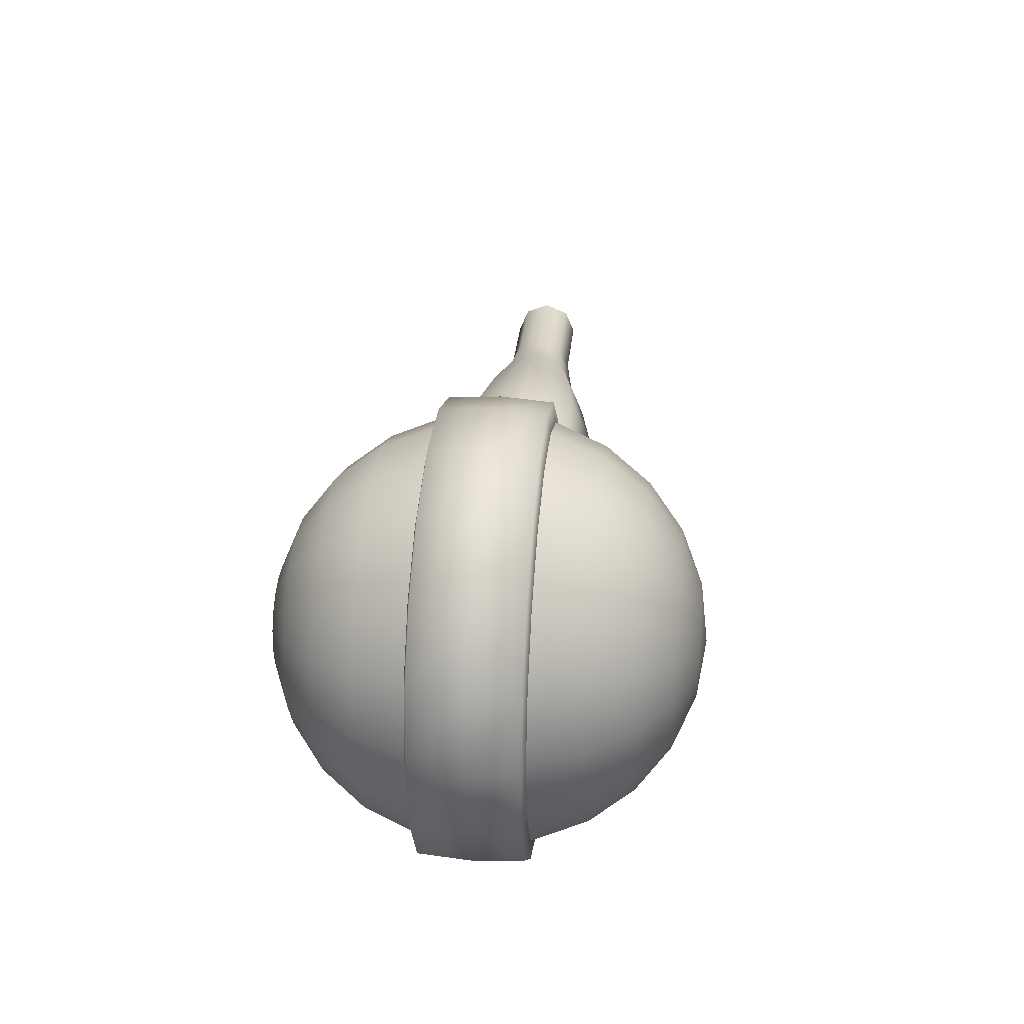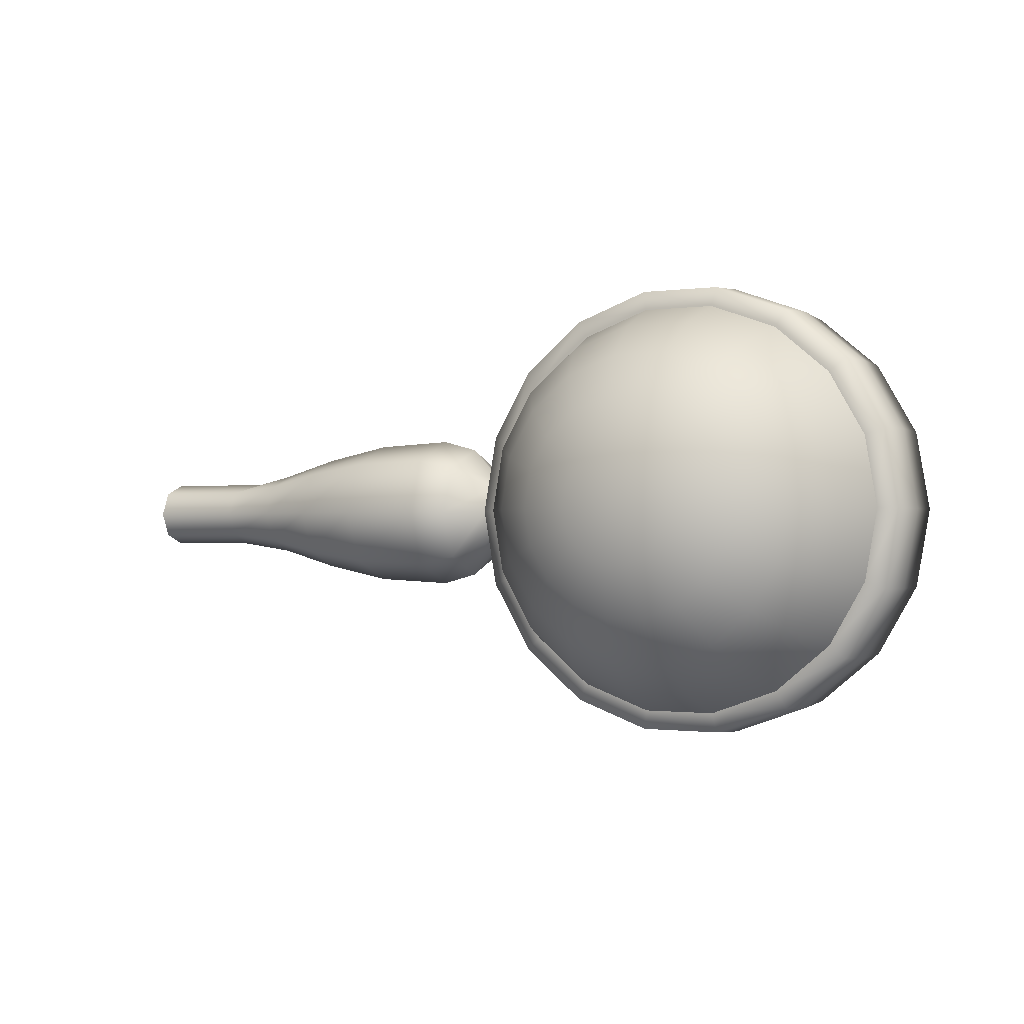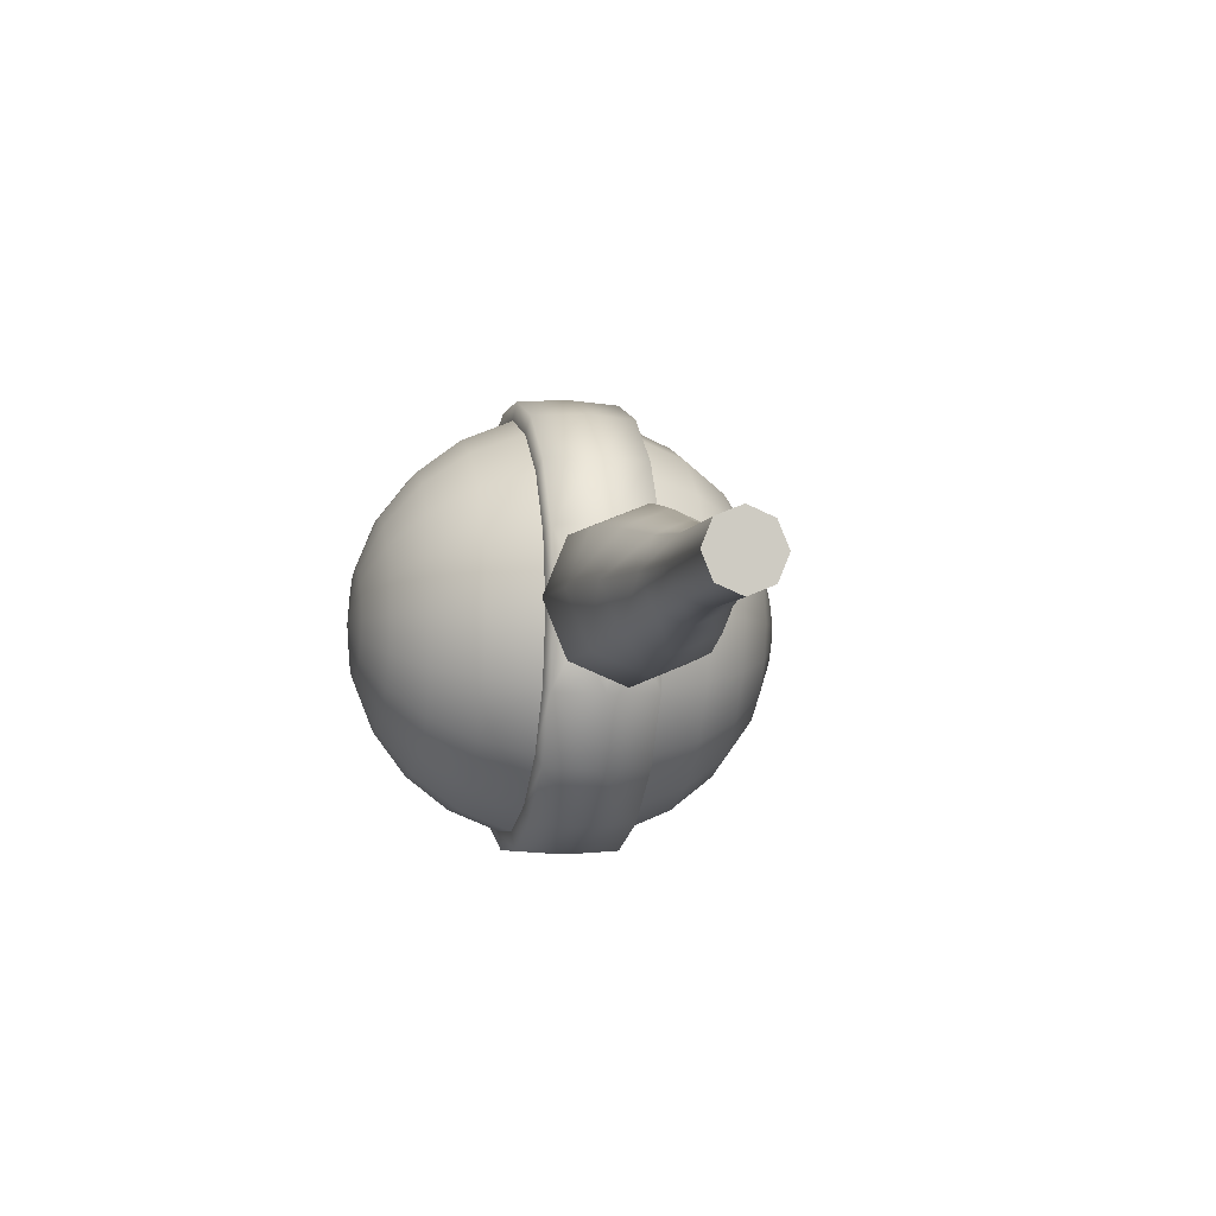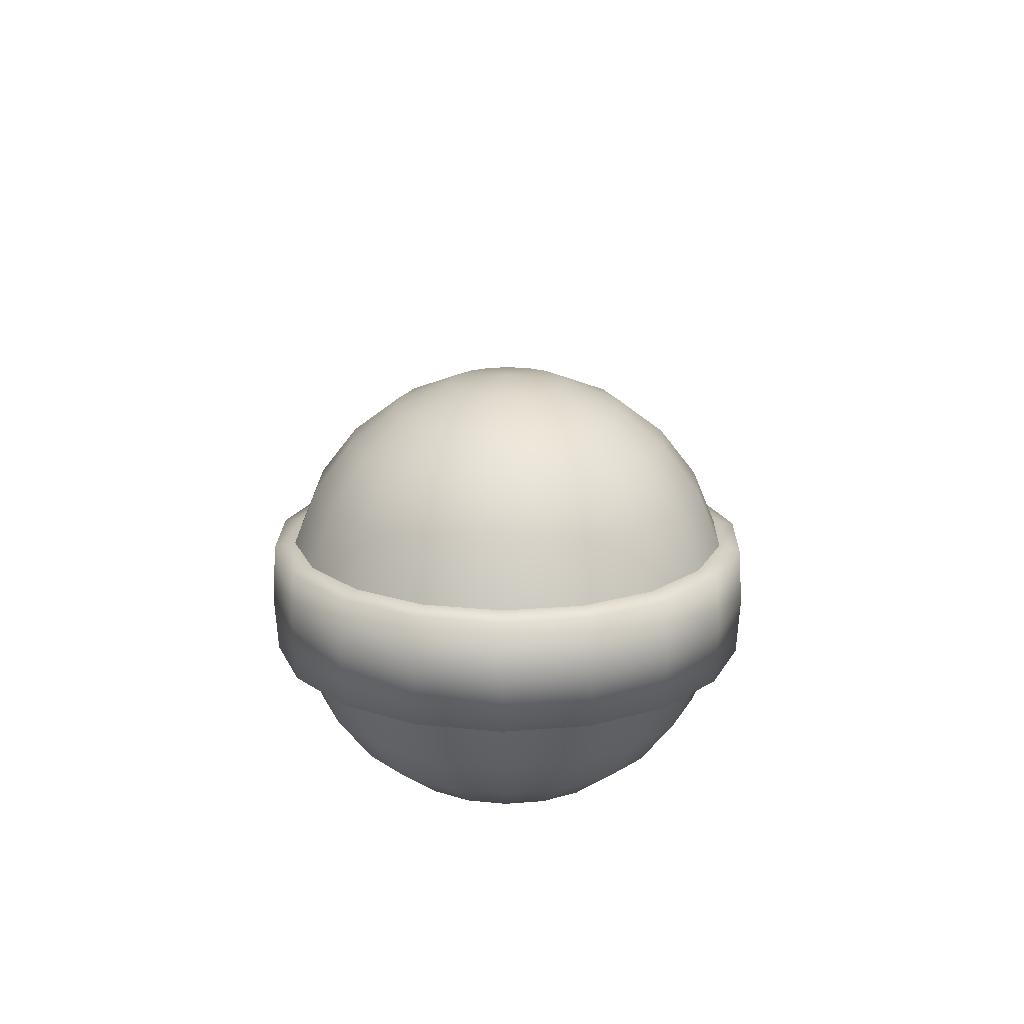
<metadata>
{"format":"obj","ext":"obj","renderer":"f3d","projection":"perspective","resolution":1024,"background":"white","views":[{"elev":31.5,"azim":-84.3,"up":"+Z"},{"elev":-0.9,"azim":-151.5,"up":"+Z"},{"elev":-5.5,"azim":77.2,"up":"+Z"},{"elev":18.9,"azim":-88.9,"up":"+Y"}]}
</metadata>
<code>
g default
v -1.522 0.8465 0.08001
v -1.483 0.8465 0.1482
v -1.423 0.8465 0.1988
v -1.349 0.8465 0.2258
v -1.27 0.8465 0.2258
v -1.196 0.8465 0.1988
v -1.136 0.8465 0.1482
v -1.096 0.8465 0.07998
v -1.083 0.8465 0.002421
v -1.096 0.8465 -0.07514
v -1.136 0.8465 -0.1433
v -1.196 0.8465 -0.194
v -1.27 0.8465 -0.2209
v -1.349 0.8465 -0.2209
v -1.423 0.8465 -0.194
v -1.483 0.8465 -0.1433
v -1.522 0.8465 -0.07512
v -1.536 0.8465 0.002446
v -1.721 0.7589 0.1523
v -1.645 0.7589 0.2841
v -1.528 0.7589 0.3818
v -1.385 0.7589 0.4339
v -1.233 0.7589 0.4339
v -1.09 0.7589 0.3818
v -0.9737 0.7589 0.284
v -0.8976 0.7589 0.1522
v -0.8712 0.7589 0.002408
v -0.8977 0.7589 -0.1474
v -0.9737 0.7589 -0.2792
v -1.09 0.7589 -0.377
v -1.233 0.7589 -0.429
v -1.385 0.7589 -0.429
v -1.528 0.7589 -0.377
v -1.645 0.7589 -0.2791
v -1.721 0.7589 -0.1474
v -1.747 0.7589 0.002459
v -1.892 0.6197 0.2144
v -1.784 0.6197 0.4007
v -1.619 0.6197 0.539
v -1.417 0.6197 0.6126
v -1.202 0.6197 0.6126
v -0.9995 0.6197 0.539
v -0.8347 0.6197 0.4007
v -0.7271 0.6197 0.2143
v -0.6898 0.6197 0.002398
v -0.7271 0.6197 -0.2095
v -0.8347 0.6197 -0.3958
v -0.9996 0.6197 -0.5341
v -1.202 0.6197 -0.6077
v -1.417 0.6197 -0.6077
v -1.619 0.6197 -0.5341
v -1.784 0.6197 -0.3958
v -1.892 0.6197 -0.2094
v -1.929 0.6197 0.002469
v -2.022 0.4382 0.262
v -1.891 0.4382 0.4902
v -1.689 0.4382 0.6596
v -1.441 0.4382 0.7497
v -1.178 0.4382 0.7497
v -0.9299 0.4382 0.6596
v -0.728 0.4382 0.4901
v -0.5963 0.4382 0.2619
v -0.5505 0.4382 0.002391
v -0.5963 0.4382 -0.2571
v -0.7281 0.4382 -0.4853
v -0.93 0.4382 -0.6547
v -1.178 0.4382 -0.7448
v -1.441 0.4382 -0.7448
v -1.689 0.4382 -0.6547
v -1.891 0.4382 -0.4853
v -2.022 0.4382 -0.2571
v -2.068 0.4382 0.002477
v -2.105 0.2269 0.2919
v -1.958 0.2269 0.5465
v -1.732 0.2269 0.7354
v -1.456 0.2269 0.8359
v -1.162 0.2269 0.8359
v -0.8861 0.2269 0.7354
v -0.661 0.2269 0.5464
v -0.514 0.2269 0.2919
v -0.463 0.2269 0.002386
v -0.5141 0.2269 -0.2871
v -0.661 0.2269 -0.5416
v -0.8862 0.2269 -0.7305
v -1.162 0.2269 -0.8311
v -1.456 0.2269 -0.831
v -1.733 0.2269 -0.7305
v -1.958 0.2269 -0.5415
v -2.105 0.2269 -0.287
v -2.156 0.2269 0.002482
v -2.105 -0.2267 0.2919
v -1.958 -0.2267 0.5465
v -1.732 -0.2266 0.7354
v -1.456 -0.2267 0.8359
v -1.162 -0.2266 0.8359
v -0.8861 -0.2267 0.7354
v -0.661 -0.2266 0.5464
v -0.514 -0.2266 0.2919
v -0.463 -0.2267 0.002386
v -0.5141 -0.2266 -0.2871
v -0.661 -0.2266 -0.5416
v -0.8862 -0.2267 -0.7305
v -1.162 -0.2267 -0.8311
v -1.456 -0.2267 -0.831
v -1.733 -0.2267 -0.7305
v -1.958 -0.2266 -0.5415
v -2.105 -0.2266 -0.287
v -2.156 -0.2267 0.002482
v -2.022 -0.438 0.262
v -1.891 -0.438 0.4902
v -1.689 -0.438 0.6596
v -1.441 -0.438 0.7497
v -1.178 -0.438 0.7497
v -0.9299 -0.438 0.6596
v -0.728 -0.438 0.4901
v -0.5963 -0.438 0.2619
v -0.5505 -0.438 0.002391
v -0.5963 -0.438 -0.2571
v -0.7281 -0.438 -0.4853
v -0.93 -0.438 -0.6547
v -1.178 -0.438 -0.7448
v -1.441 -0.438 -0.7448
v -1.689 -0.438 -0.6547
v -1.891 -0.438 -0.4853
v -2.022 -0.438 -0.2571
v -2.068 -0.438 0.002477
v -1.892 -0.6194 0.2144
v -1.784 -0.6194 0.4007
v -1.619 -0.6194 0.539
v -1.417 -0.6194 0.6126
v -1.202 -0.6194 0.6126
v -0.9995 -0.6194 0.539
v -0.8347 -0.6194 0.4007
v -0.7271 -0.6194 0.2143
v -0.6898 -0.6194 0.002398
v -0.7271 -0.6194 -0.2095
v -0.8347 -0.6194 -0.3958
v -0.9996 -0.6194 -0.5341
v -1.202 -0.6194 -0.6077
v -1.417 -0.6194 -0.6077
v -1.619 -0.6194 -0.5341
v -1.784 -0.6194 -0.3958
v -1.892 -0.6194 -0.2094
v -1.929 -0.6194 0.002469
v -1.721 -0.7587 0.1523
v -1.645 -0.7587 0.2841
v -1.528 -0.7587 0.3818
v -1.385 -0.7587 0.4339
v -1.233 -0.7587 0.4339
v -1.09 -0.7587 0.3818
v -0.9737 -0.7587 0.284
v -0.8976 -0.7587 0.1522
v -0.8712 -0.7587 0.002408
v -0.8977 -0.7587 -0.1474
v -0.9737 -0.7587 -0.2792
v -1.09 -0.7587 -0.377
v -1.233 -0.7587 -0.429
v -1.385 -0.7587 -0.429
v -1.528 -0.7587 -0.377
v -1.645 -0.7587 -0.2791
v -1.721 -0.7587 -0.1474
v -1.747 -0.7587 0.002459
v -1.522 -0.8462 0.08001
v -1.483 -0.8462 0.1482
v -1.423 -0.8462 0.1988
v -1.349 -0.8462 0.2258
v -1.27 -0.8462 0.2258
v -1.196 -0.8462 0.1988
v -1.136 -0.8462 0.1482
v -1.096 -0.8462 0.07998
v -1.083 -0.8462 0.002421
v -1.096 -0.8462 -0.07514
v -1.136 -0.8462 -0.1433
v -1.196 -0.8462 -0.194
v -1.27 -0.8462 -0.2209
v -1.349 -0.8462 -0.2209
v -1.423 -0.8462 -0.194
v -1.483 -0.8462 -0.1433
v -1.522 -0.8462 -0.07512
v -1.536 -0.8462 0.002446
v -1.309 0.8763 0.002433
v -1.309 -0.8761 0.002433
v -2.179 0.2116 0.319
v -2.018 0.2116 0.5975
v -2.029 0.000116 0.6067
v -2.193 0.000116 0.324
v -1.772 0.2118 0.8041
v -1.779 0.000118 0.8165
v -1.47 0.2122 0.9141
v -1.473 0.00012 0.9282
v -1.148 0.2126 0.9141
v -1.146 0.000123 0.9282
v -0.846 0.2131 0.8041
v -0.8393 0.000126 0.8165
v -0.5997 0.2135 0.5974
v -0.5892 0.000129 0.6066
v -0.439 0.2139 0.3189
v -0.426 0.000132 0.3239
v -0.3832 0.2141 0.002252
v -0.439 0.2142 -0.3144
v -0.426 0.000134 -0.3191
v -0.5998 0.2141 -0.5929
v -0.5893 0.000133 -0.6018
v -0.8461 0.2139 -0.7995
v -0.8394 0.000132 -0.8117
v -1.148 0.2136 -0.9095
v -1.146 0.000129 -0.9233
v -1.47 0.2132 -0.9095
v -1.473 0.000127 -0.9233
v -1.772 0.2127 -0.7995
v -1.779 0.000124 -0.8116
v -2.018 0.2123 -0.5928
v -2.029 0.000121 -0.6018
v -2.179 0.2119 -0.3143
v -2.193 0.000118 -0.319
v -2.235 0.2117 0.002348
v -2.249 0.000117 0.002482
v -2.019 -0.2139 0.5977
v -2.18 -0.2139 0.3193
v -1.773 -0.2137 0.8044
v -1.47 -0.2133 0.9143
v -1.149 -0.2129 0.9143
v -0.8467 -0.2124 0.8043
v -0.6004 -0.212 0.5976
v -0.4396 -0.2117 0.3192
v -0.3838 -0.2114 0.00252
v -0.4397 -0.2113 -0.3141
v -0.6005 -0.2114 -0.5926
v -0.8468 -0.2116 -0.7993
v -1.149 -0.2119 -0.9092
v -1.47 -0.2123 -0.9092
v -1.773 -0.2128 -0.7992
v -2.019 -0.2132 -0.5925
v -2.18 -0.2136 -0.314
v -2.235 -0.2138 0.002616
v -0.3772 0.1669 0.002283
v -0.391 0.000132 0.1675
v -0.391 0.000133 -0.1628
v -0.3775 -0.164 0.002438
v -0.3879 0.1193 0.1196
v -0.3882 -0.1167 -0.1152
v -0.388 0.1198 -0.1153
v -0.3881 -0.1165 0.1196
v -0.3853 0.1401 0.002298
v -0.3938 0.09912 -0.09661
v -0.3937 0.09912 0.1014
v -0.3967 0.000134 -0.1376
v -0.3939 -0.09887 -0.09661
v -0.3967 0.000132 0.1424
v -0.3856 -0.1399 0.002381
v -0.3938 -0.09887 0.1014
v 1.444 0.1401 0.002194
v 1.444 0.09912 -0.09672
v 1.444 0.09912 0.1013
v 1.444 0.000134 -0.1377
v 1.444 -0.09887 -0.09672
v 1.444 0.000132 0.1423
v 1.444 -0.1399 0.002277
v 1.444 -0.09887 0.1013
v 1.444 0.000132 0.002277
v -0.3458 0.09912 -0.09662
v -0.3458 0.1401 0.002295
v -0.3458 -0.09887 -0.09662
v -0.3458 0.000134 -0.1376
v -0.3458 0.09912 0.1014
v -0.3458 -0.09887 0.1014
v -0.3458 0.000132 0.1424
v -0.3458 -0.1399 0.002378
v 1.046 0.09912 -0.0967
v 1.046 0.1401 0.002216
v 1.046 -0.09887 -0.0967
v 1.046 0.000134 -0.1377
v 1.046 0.09912 0.1013
v 1.022 -0.09887 0.1013
v 0.9622 0.000132 0.1423
v 1.046 -0.1399 0.002299
v 0.5534 -0.1745 0.1769
v 0.5534 -0.2468 0.002327
v 0.5534 -0.1745 -0.1723
v 0.5534 0.000141 -0.2446
v 0.5534 0.1747 -0.1723
v 0.5534 0.2471 0.002179
v 0.5534 0.1747 0.1769
v 0.5534 0.000138 0.2493
v -0.06135 -0.226 0.2285
v -0.06136 -0.3197 0.002362
v -0.06137 -0.226 -0.2238
v -0.06138 0.000145 -0.3174
v -0.06137 0.2263 -0.2238
v -0.06136 0.3199 0.002171
v -0.06135 0.2263 0.2285
v -0.06134 0.000142 0.3222
v -0.2121 -0.1975 0.2
v -0.2121 -0.2793 0.002371
v -0.2121 -0.1975 -0.1952
v -0.2121 0.000142 -0.2771
v -0.2121 0.1977 -0.1952
v -0.2121 0.2796 0.002204
v -0.2121 0.1977 0.2
v -0.2121 0.000141 0.2818
v 0.2705 -0.2149 0.2174
v 0.2704 -0.304 0.002343
v 0.2704 -0.2149 -0.2127
v 0.2704 0.000144 -0.3018
v 0.2704 0.2152 -0.2127
v 0.2704 0.3043 0.002162
v 0.2705 0.2152 0.2174
v 0.2705 0.000141 0.3065
v 0.809 -0.1231 0.1255
v 0.809 -0.1742 0.002312
v 0.809 -0.1231 -0.1209
v 0.809 0.000135 -0.172
v 0.809 0.1234 -0.1209
v 0.809 0.1744 0.002208
v 0.809 0.1234 0.1255
v 0.809 0.000134 0.1766
g FoodTallLUpperArm
f 1 19 20 2
f 2 20 21 3
f 3 21 22 4
f 4 22 23 5
f 5 23 24 6
f 6 24 25 7
f 7 25 26 8
f 8 26 27 9
f 9 27 28 10
f 10 28 29 11
f 11 29 30 12
f 12 30 31 13
f 13 31 32 14
f 14 32 33 15
f 15 33 34 16
f 16 34 35 17
f 17 35 36 18
f 18 36 19 1
f 19 37 38 20
f 20 38 39 21
f 21 39 40 22
f 22 40 41 23
f 23 41 42 24
f 24 42 43 25
f 25 43 44 26
f 26 44 45 27
f 27 45 46 28
f 28 46 47 29
f 29 47 48 30
f 30 48 49 31
f 31 49 50 32
f 32 50 51 33
f 33 51 52 34
f 34 52 53 35
f 35 53 54 36
f 36 54 37 19
f 37 55 56 38
f 38 56 57 39
f 39 57 58 40
f 40 58 59 41
f 41 59 60 42
f 42 60 61 43
f 43 61 62 44
f 44 62 63 45
f 45 63 64 46
f 46 64 65 47
f 47 65 66 48
f 48 66 67 49
f 49 67 68 50
f 50 68 69 51
f 51 69 70 52
f 52 70 71 53
f 53 71 72 54
f 54 72 55 37
f 55 73 74 56
f 56 74 75 57
f 57 75 76 58
f 58 76 77 59
f 59 77 78 60
f 60 78 79 61
f 61 79 80 62
f 65 83 84 66
f 66 84 85 67
f 67 85 86 68
f 68 86 87 69
f 69 87 88 70
f 70 88 89 71
f 71 89 90 72
f 72 90 73 55
f 183 186 185 184
f 184 185 188 187
f 187 188 190 189
f 189 190 192 191
f 191 192 194 193
f 204 205 207 206
f 206 207 209 208
f 208 209 211 210
f 210 211 213 212
f 212 213 215 214
f 214 215 217 216
f 216 217 186 183
f 186 219 218 185
f 185 218 220 188
f 188 220 221 190
f 190 221 222 192
f 192 222 223 194
f 205 229 230 207
f 207 230 231 209
f 209 231 232 211
f 211 232 233 213
f 213 233 234 215
f 215 234 235 217
f 217 235 219 186
f 91 109 110 92
f 92 110 111 93
f 93 111 112 94
f 94 112 113 95
f 95 113 114 96
f 96 114 115 97
f 100 118 119 101
f 101 119 120 102
f 102 120 121 103
f 103 121 122 104
f 104 122 123 105
f 105 123 124 106
f 106 124 125 107
f 107 125 126 108
f 108 126 109 91
f 109 127 128 110
f 110 128 129 111
f 111 129 130 112
f 112 130 131 113
f 113 131 132 114
f 114 132 133 115
f 115 133 134 116
f 116 134 135 117
f 117 135 136 118
f 118 136 137 119
f 119 137 138 120
f 120 138 139 121
f 121 139 140 122
f 122 140 141 123
f 123 141 142 124
f 124 142 143 125
f 125 143 144 126
f 126 144 127 109
f 127 145 146 128
f 128 146 147 129
f 129 147 148 130
f 130 148 149 131
f 131 149 150 132
f 132 150 151 133
f 133 151 152 134
f 134 152 153 135
f 135 153 154 136
f 136 154 155 137
f 137 155 156 138
f 138 156 157 139
f 139 157 158 140
f 140 158 159 141
f 141 159 160 142
f 142 160 161 143
f 143 161 162 144
f 144 162 145 127
f 145 163 164 146
f 146 164 165 147
f 147 165 166 148
f 148 166 167 149
f 149 167 168 150
f 150 168 169 151
f 151 169 170 152
f 152 170 171 153
f 153 171 172 154
f 154 172 173 155
f 155 173 174 156
f 156 174 175 157
f 157 175 176 158
f 158 176 177 159
f 159 177 178 160
f 160 178 179 161
f 161 179 180 162
f 162 180 163 145
f 2 181 1
f 3 181 2
f 4 181 3
f 5 181 4
f 6 181 5
f 7 181 6
f 8 181 7
f 9 181 8
f 10 181 9
f 11 181 10
f 12 181 11
f 13 181 12
f 14 181 13
f 15 181 14
f 16 181 15
f 17 181 16
f 18 181 17
f 1 181 18
f 163 182 164
f 164 182 165
f 165 182 166
f 166 182 167
f 167 182 168
f 168 182 169
f 169 182 170
f 170 182 171
f 171 182 172
f 172 182 173
f 173 182 174
f 174 182 175
f 175 182 176
f 176 182 177
f 177 182 178
f 178 182 179
f 179 182 180
f 180 182 163
f 73 183 184 74
f 74 184 187 75
f 75 187 189 76
f 76 189 191 77
f 77 191 193 78
f 83 202 204 84
f 84 204 206 85
f 85 206 208 86
f 86 208 210 87
f 87 210 212 88
f 88 212 214 89
f 89 214 216 90
f 90 216 183 73
f 92 218 219 91
f 93 220 218 92
f 94 221 220 93
f 95 222 221 94
f 96 223 222 95
f 97 224 223 96
f 103 230 229 102
f 104 231 230 103
f 105 232 231 104
f 106 233 232 105
f 107 234 233 106
f 108 235 234 107
f 91 219 235 108
f 193 194 196 195
f 194 223 224 196
f 193 195 79 78
f 195 197 80 79
f 80 81 63 62
f 81 82 64 63
f 82 83 65 64
f 200 202 83 82
f 197 199 81 80
f 81 199 200 82
f 199 197 240 236
f 242 200 199 236
f 203 205 204 202
f 228 229 205 203
f 102 229 228 101
f 227 100 101 228
f 202 200 201 203
f 203 201 227 228
f 201 200 242 238
f 241 227 201 238
f 115 116 98 97
f 116 117 99 98
f 117 118 100 99
f 225 224 97 98
f 195 196 198 197
f 196 224 225 198
f 240 197 198 237
f 226 225 98 99
f 100 227 226 99
f 198 225 243 237
f 226 227 241 239
f 243 225 226 239
f 240 246 244 236
f 241 248 250 239
f 244 245 242 236
f 238 247 248 241
f 245 247 238 242
f 237 249 246 240
f 250 251 243 239
f 251 249 237 243
f 244 262 261 245
f 254 252 270 273
f 255 256 271 272
f 245 261 264 247
f 257 254 273 275
f 250 268 266 251
f 251 266 267 249
f 256 258 276 271
f 252 254 257 260
f 260 257 259 258
f 260 255 253 252
f 258 256 255 260
f 262 298 297 261
f 262 244 246 265
f 263 248 247 264
f 261 297 296 264
f 265 246 249 267
f 268 294 293 266
f 266 293 300 267
f 268 250 248 263
f 298 262 265 299
f 295 263 264 296
f 299 265 267 300
f 294 268 263 295
f 270 252 253 269
f 269 253 255 272
f 276 258 259 274
f 274 259 257 275
f 278 310 309 277
f 310 278 279 311
f 311 279 280 312
f 281 313 312 280
f 282 314 313 281
f 314 282 283 315
f 315 283 284 316
f 277 309 316 284
f 286 302 301 285
f 302 286 287 303
f 303 287 288 304
f 289 305 304 288
f 290 306 305 289
f 306 290 291 307
f 307 291 292 308
f 285 301 308 292
f 294 286 285 293
f 286 294 295 287
f 287 295 296 288
f 297 289 288 296
f 298 290 289 297
f 290 298 299 291
f 291 299 300 292
f 293 285 292 300
f 302 278 277 301
f 278 302 303 279
f 279 303 304 280
f 305 281 280 304
f 306 282 281 305
f 282 306 307 283
f 283 307 308 284
f 301 277 284 308
f 310 276 274 309
f 276 310 311 271
f 271 311 312 272
f 313 269 272 312
f 314 270 269 313
f 270 314 315 273
f 273 315 316 275
f 309 274 275 316

</code>
